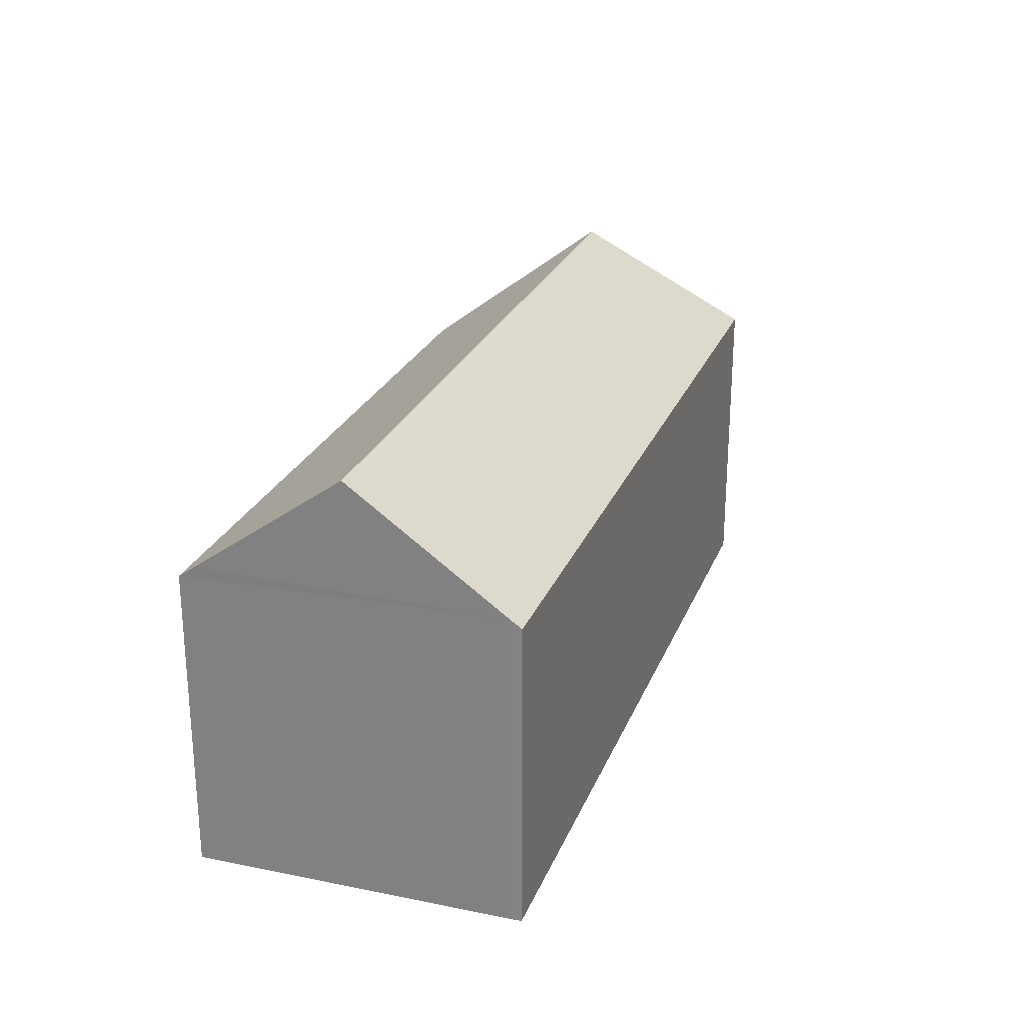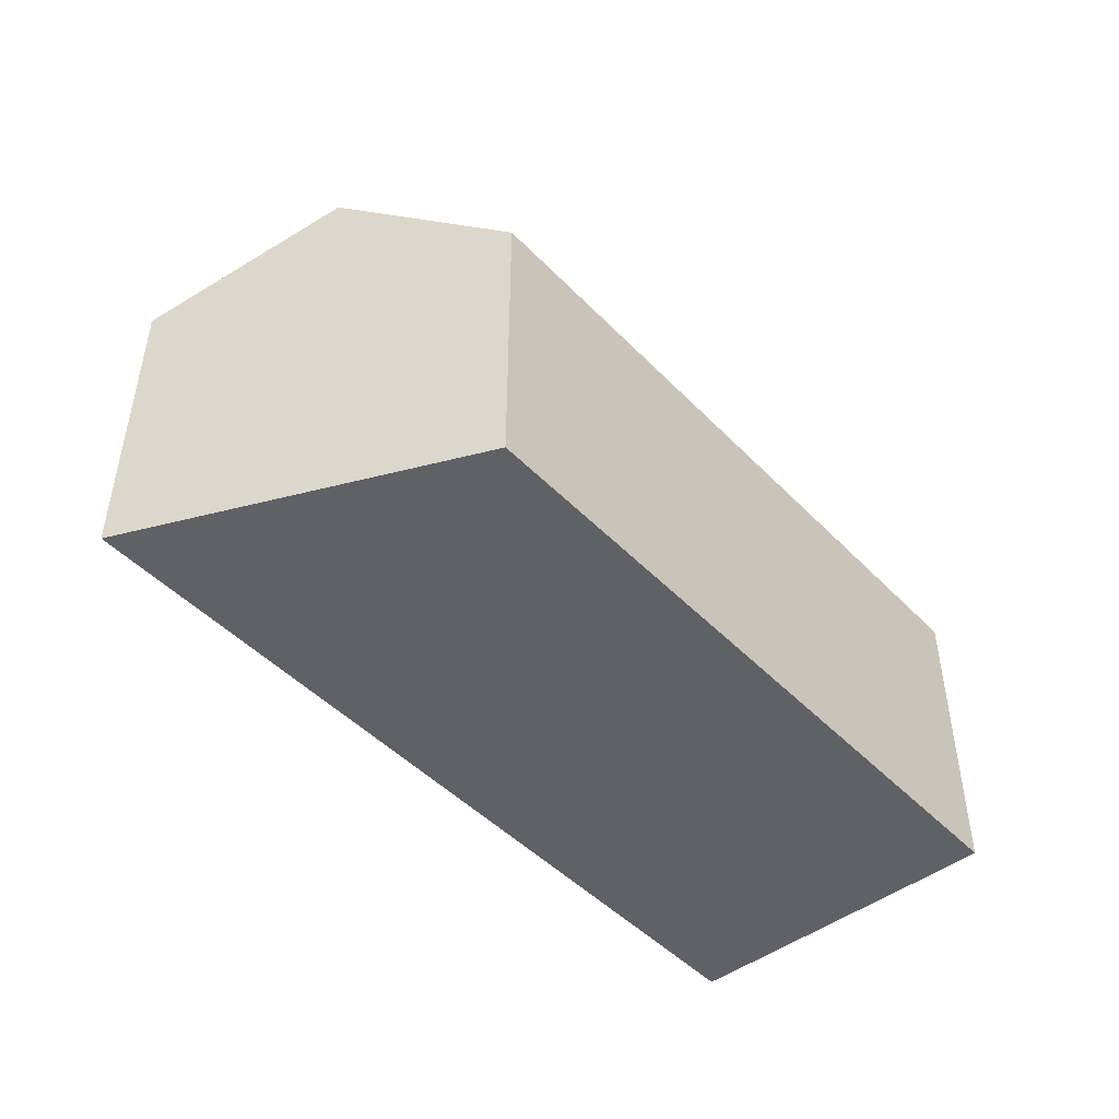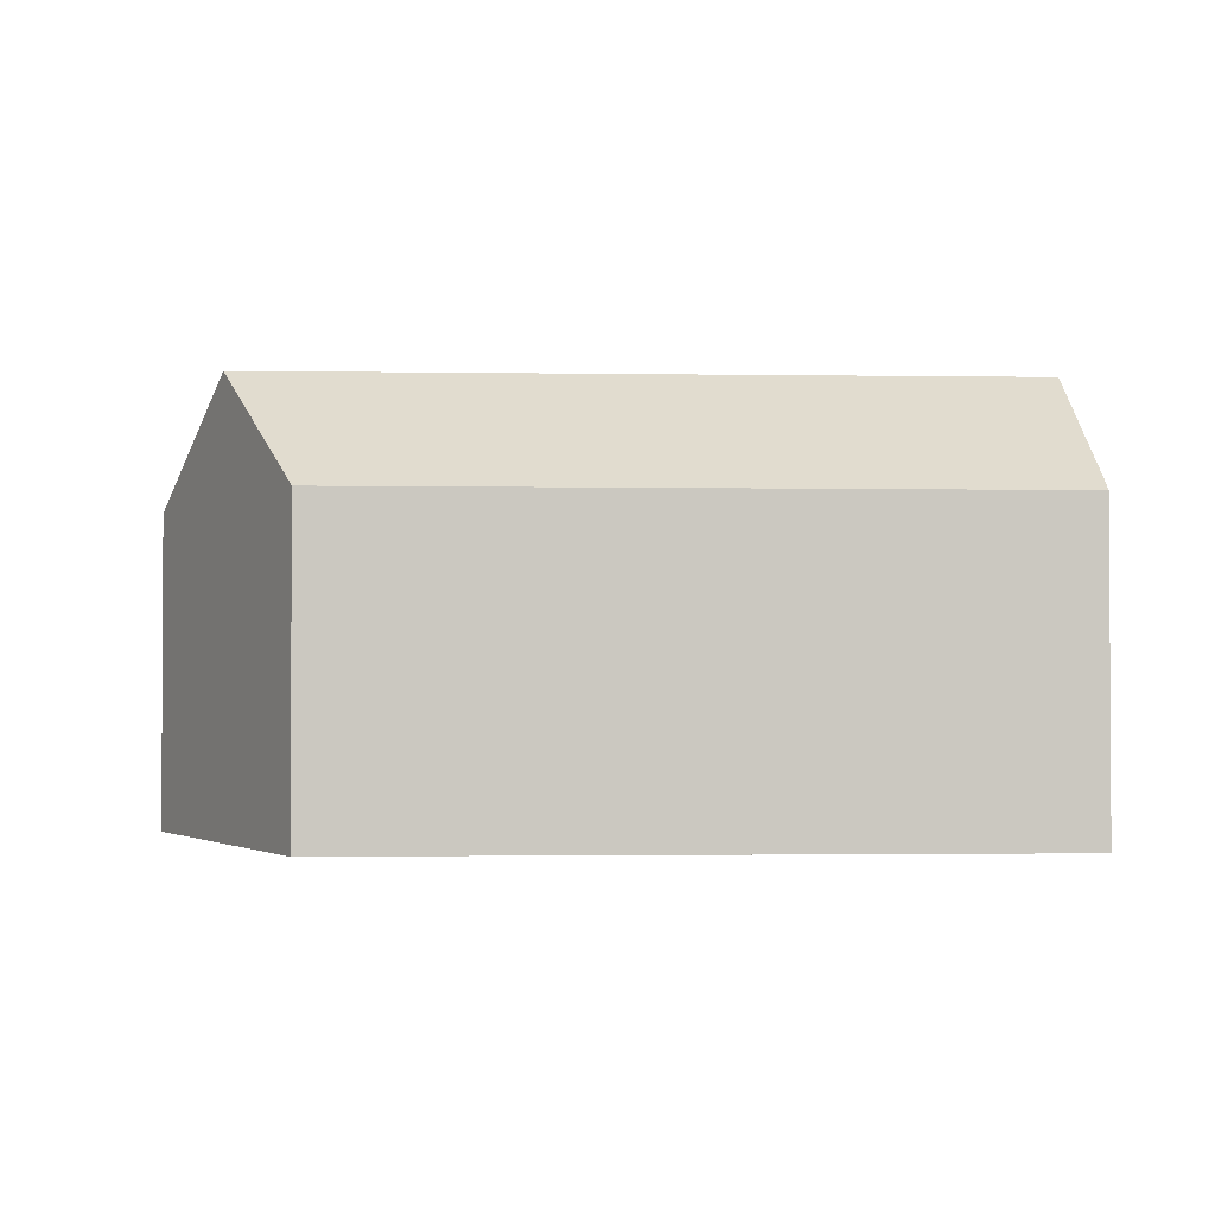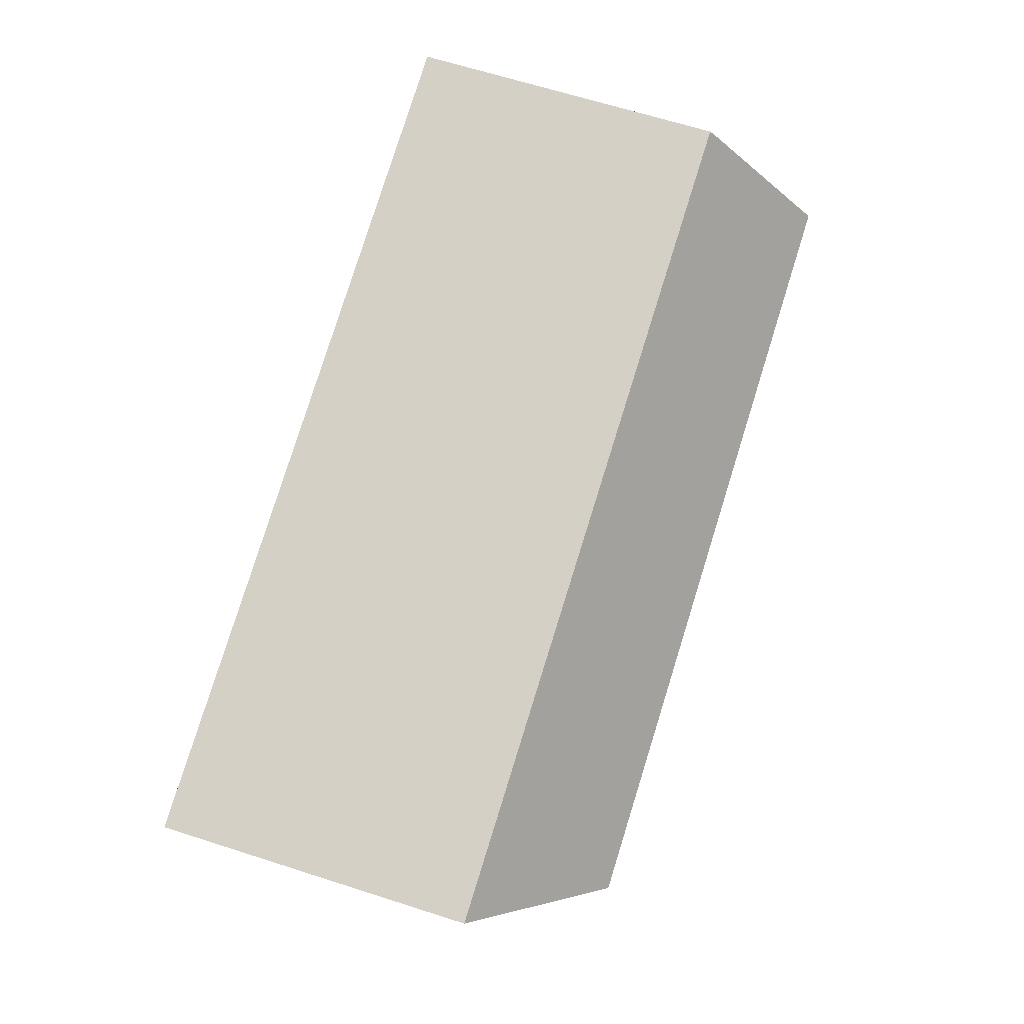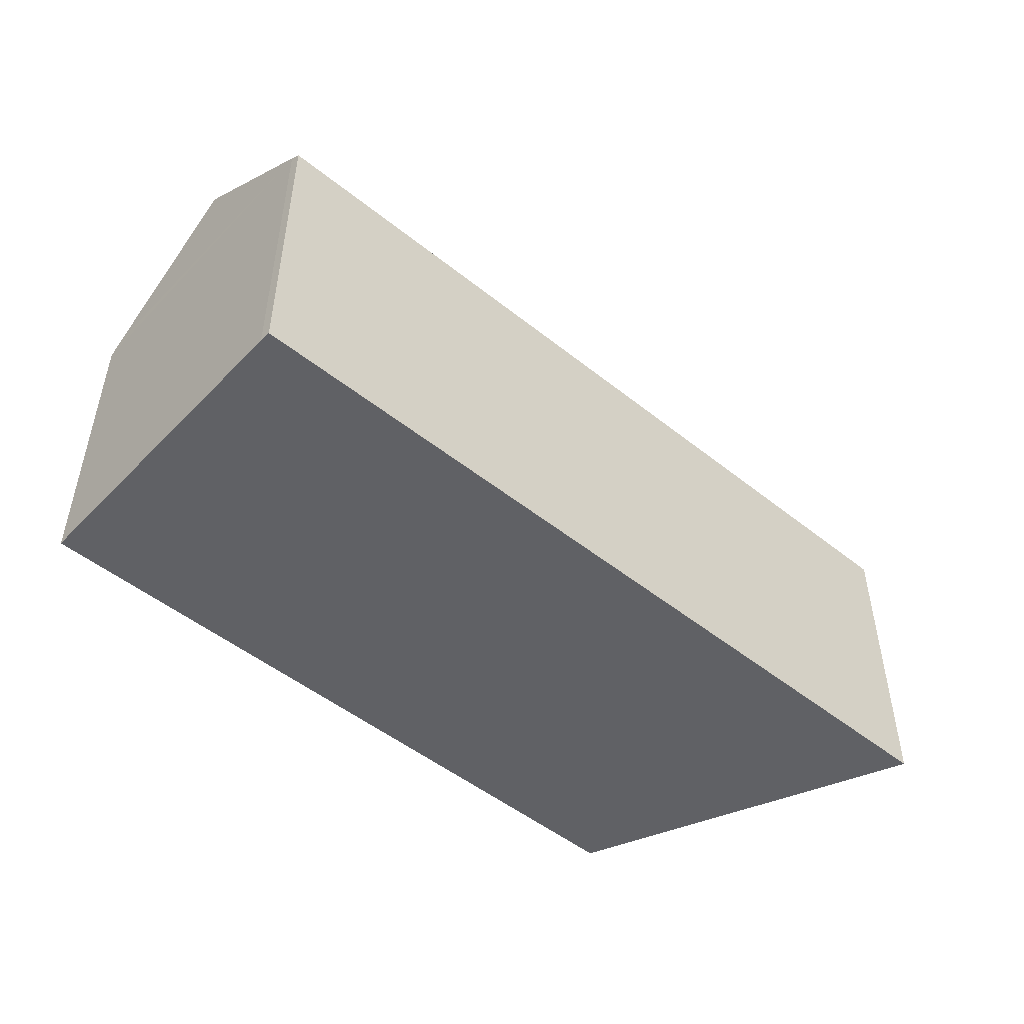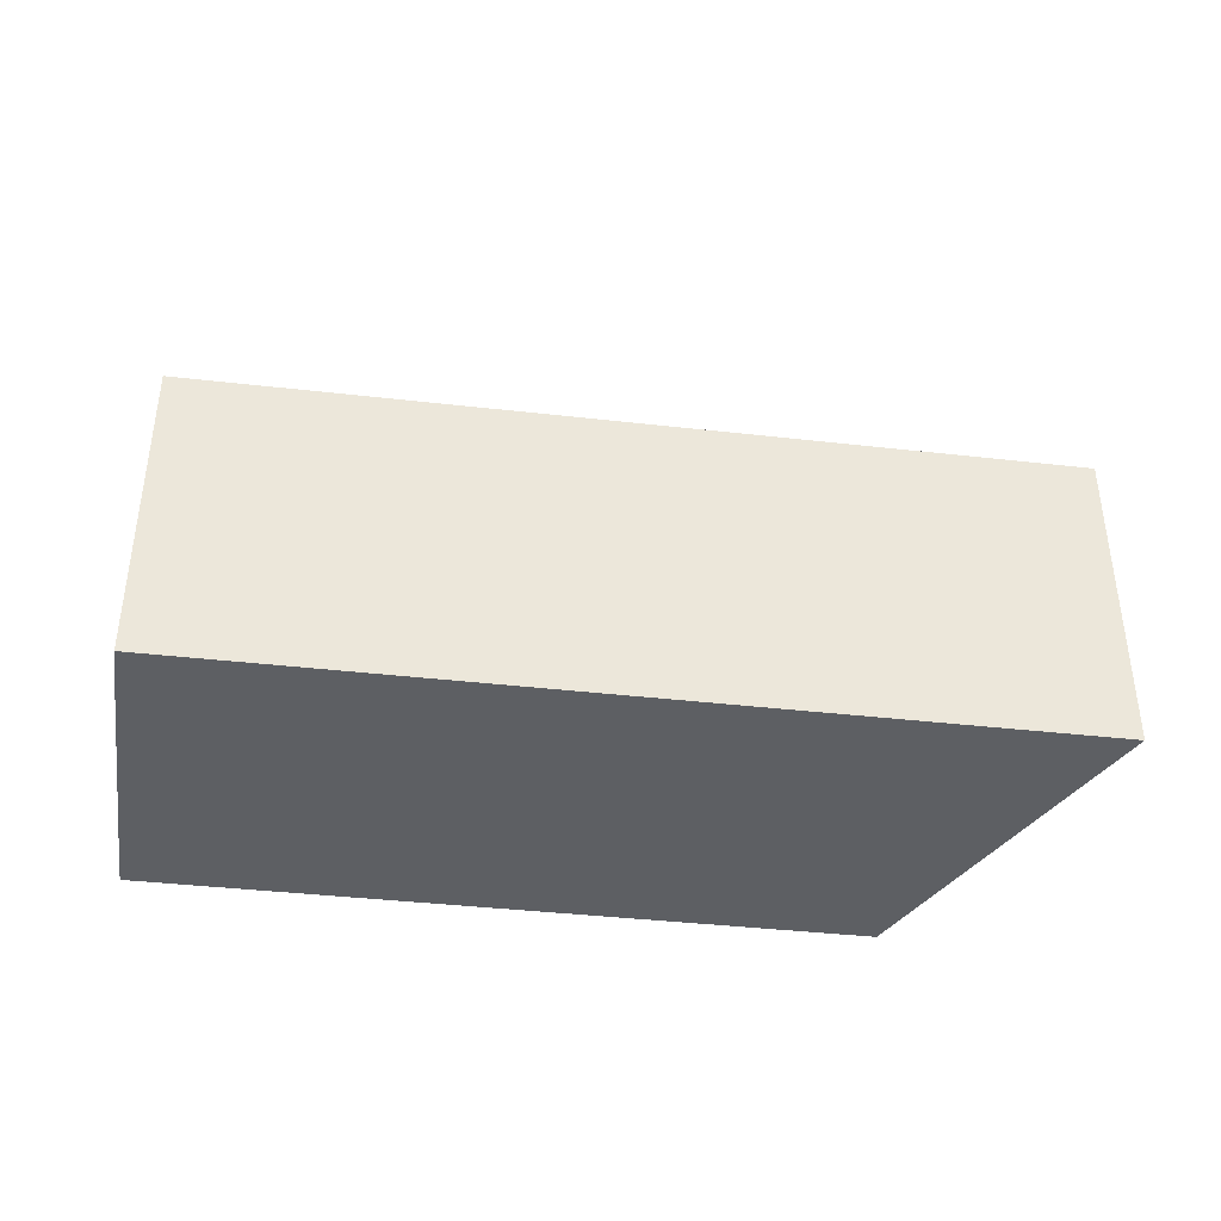
<metadata>
{"format":"obj","ext":"obj","renderer":"f3d","projection":"perspective","resolution":1024,"background":"white","views":[{"elev":25.2,"azim":-59.0,"up":"+Y"},{"elev":-47.0,"azim":143.5,"up":"+Y"},{"elev":-1.8,"azim":-170.7,"up":"+Y"},{"elev":66.1,"azim":107.8,"up":"+Z"},{"elev":-49.8,"azim":-28.9,"up":"+Y"},{"elev":-40.0,"azim":4.5,"up":"+Y"}]}
</metadata>
<code>
v  33.35 15.26 -7.363
v  1.804 21.07 7.923
v  38.73 21.07 -0.277
v  0 15.23 9.324e-16
v  0.166 15.8 0.78
v  3.491 15.64 15.29
v  3.63 15.25 15.81
v  3.718 15.25 15.79
v  44.12 15.25 6.822
v  3.63 -9.683e-16 15.81
v  44.12 -4.177e-16 6.822
v  3.718 -9.671e-16 15.79
v  33.35 4.509e-16 -7.363
v  38.73 1.696e-17 -0.277
v  0 0 0
v  3.491 -9.359e-16 15.29
v  0.166 -4.776e-17 0.78
v  1.804 -4.851e-16 7.923
g defaultobject
f 1 2 3
f 2 1 4
f 2 4 5
f 6 3 2
f 3 6 7
f 3 7 8
f 3 8 9
f 10 8 7
f 8 10 9
f 9 10 11
f 11 10 12
f 9 1 3
f 1 9 11
f 1 11 13
f 13 11 14
f 13 4 1
f 4 13 15
f 16 7 6
f 7 16 10
f 5 6 2
f 6 5 4
f 6 4 15
f 6 15 16
f 16 15 17
f 16 17 18
f 12 14 11
f 14 12 10
f 14 10 16
f 14 16 18
f 14 18 13
f 13 18 17
f 13 17 15

</code>
